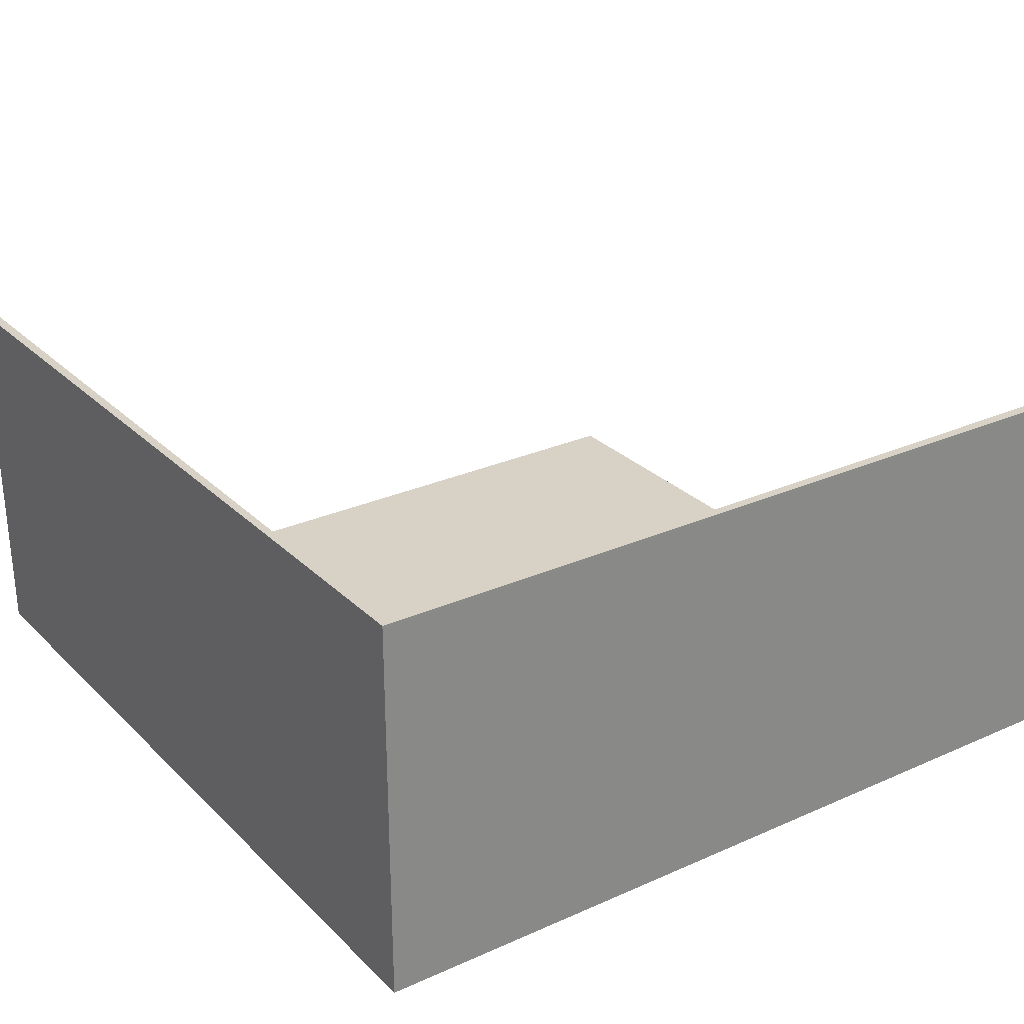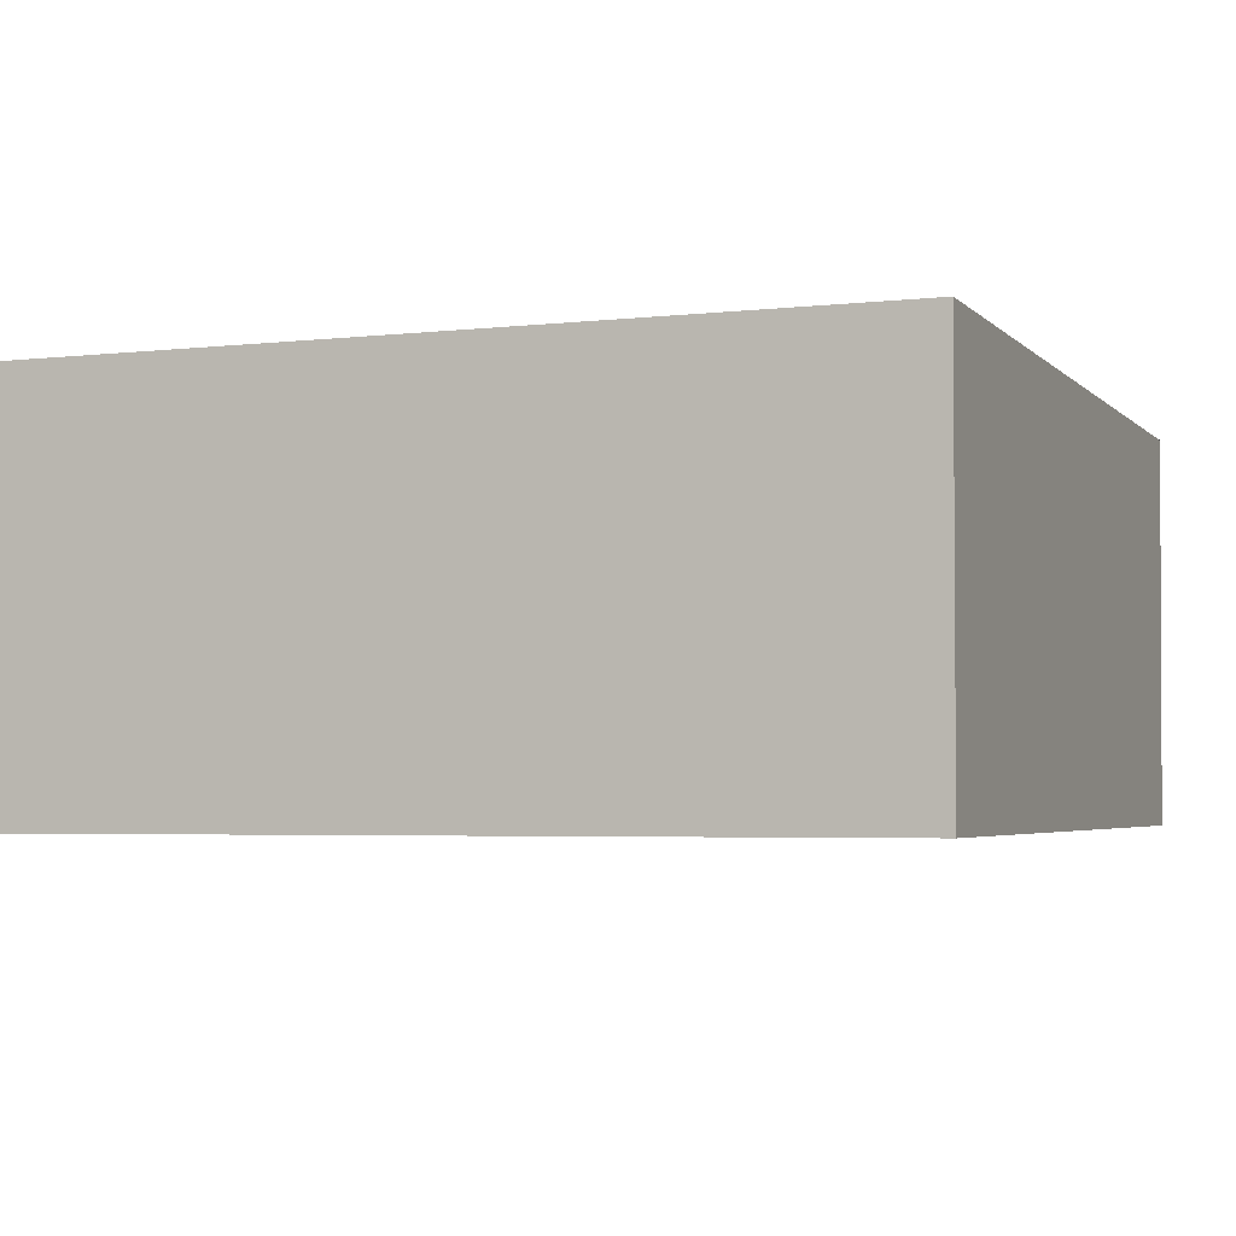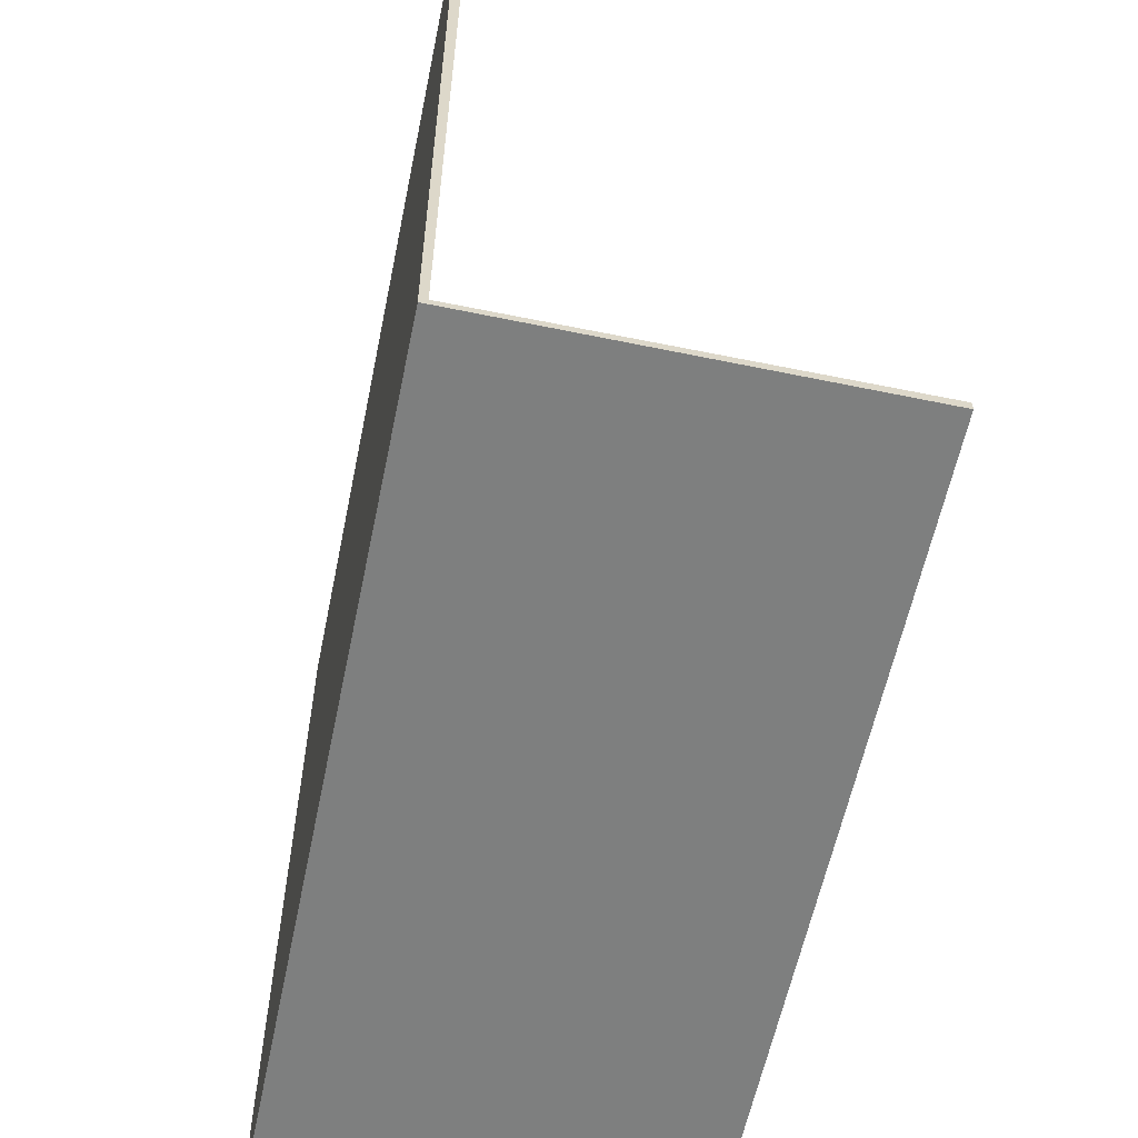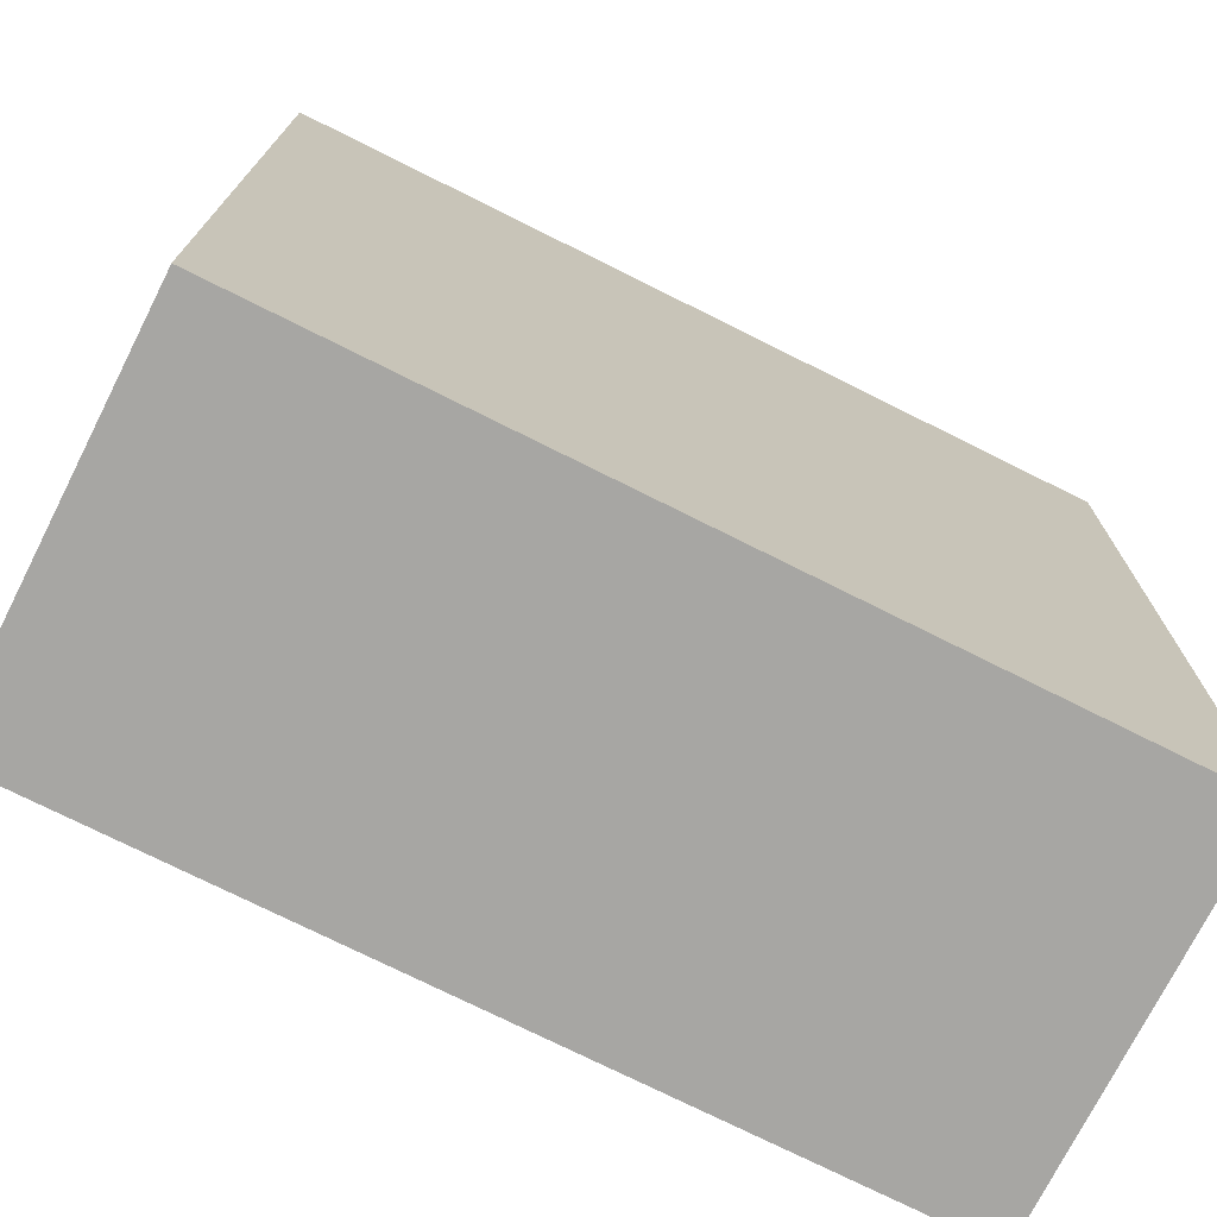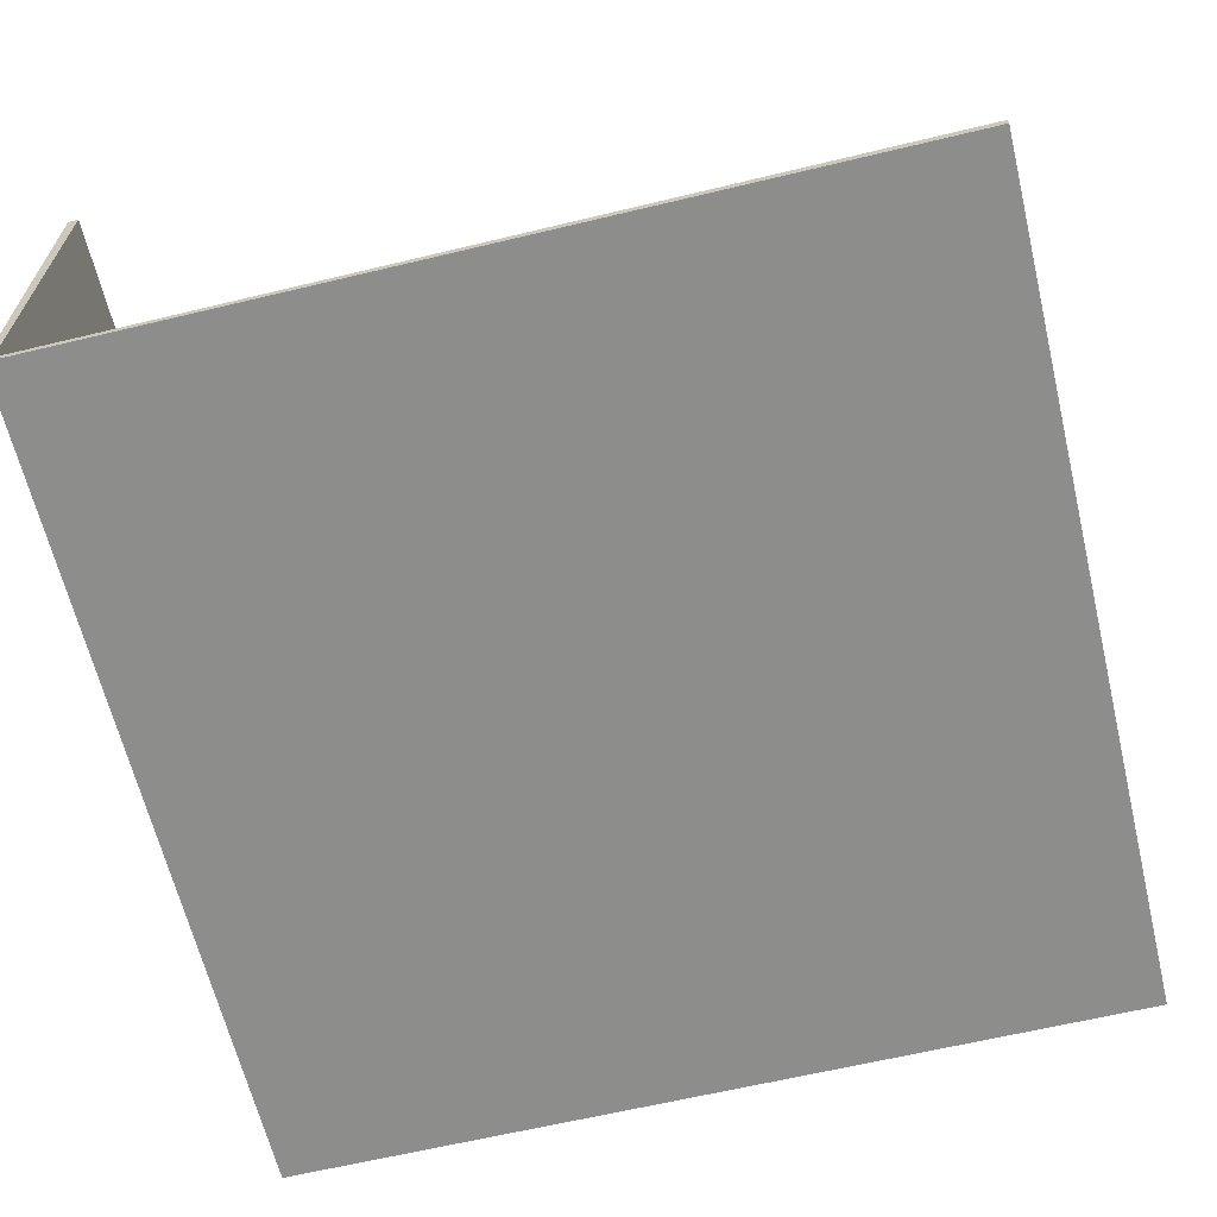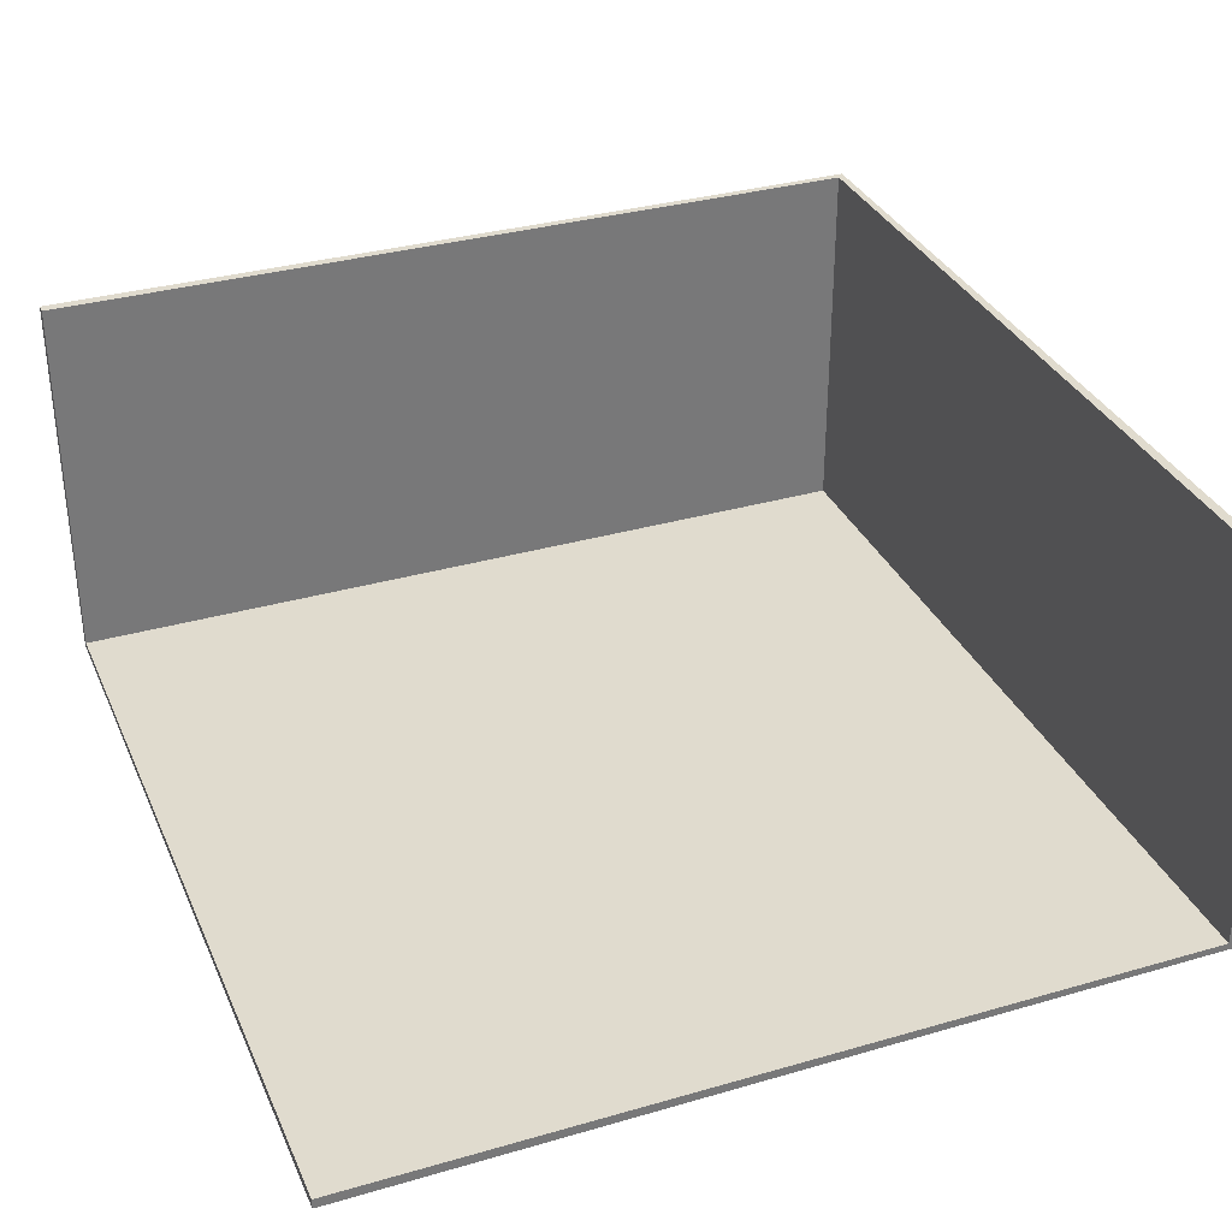
<metadata>
{"format":"obj","ext":"obj","renderer":"f3d","projection":"perspective","resolution":1024,"background":"white","views":[{"elev":27.3,"azim":-124.6,"up":"+Y"},{"elev":-3.7,"azim":-158.8,"up":"+Y"},{"elev":-59.7,"azim":78.2,"up":"+Z"},{"elev":-73.8,"azim":-26.7,"up":"+Z"},{"elev":-64.6,"azim":13.6,"up":"+Y"},{"elev":33.5,"azim":68.5,"up":"+Y"}]}
</metadata>
<code>
o Plane
v -5.302 0 5.302
v 5.302 0 5.302
v -5.302 0 -5.302
v 5.302 0 -5.302
v -5.302 4.828 5.302
v -5.302 4.828 -5.302
v 5.302 4.828 -5.302
v -5.376 -0.07424 -5.376
v -5.393 -0.09092 5.302
v 5.302 -0.1286 5.302
v 5.302 -0.09092 -5.393
v -5.393 4.828 -5.393
v -5.431 4.828 5.302
v 5.302 4.828 -5.431
f 1 3 4 2
f 3 6 7 4
f 1 5 6 3
f 9 10 11 8
f 8 11 14 12
f 9 8 12 13
f 4 7 14 11
f 7 6 12 14
f 1 2 10 9
f 5 1 9 13
f 6 5 13 12
f 2 4 11 10

</code>
